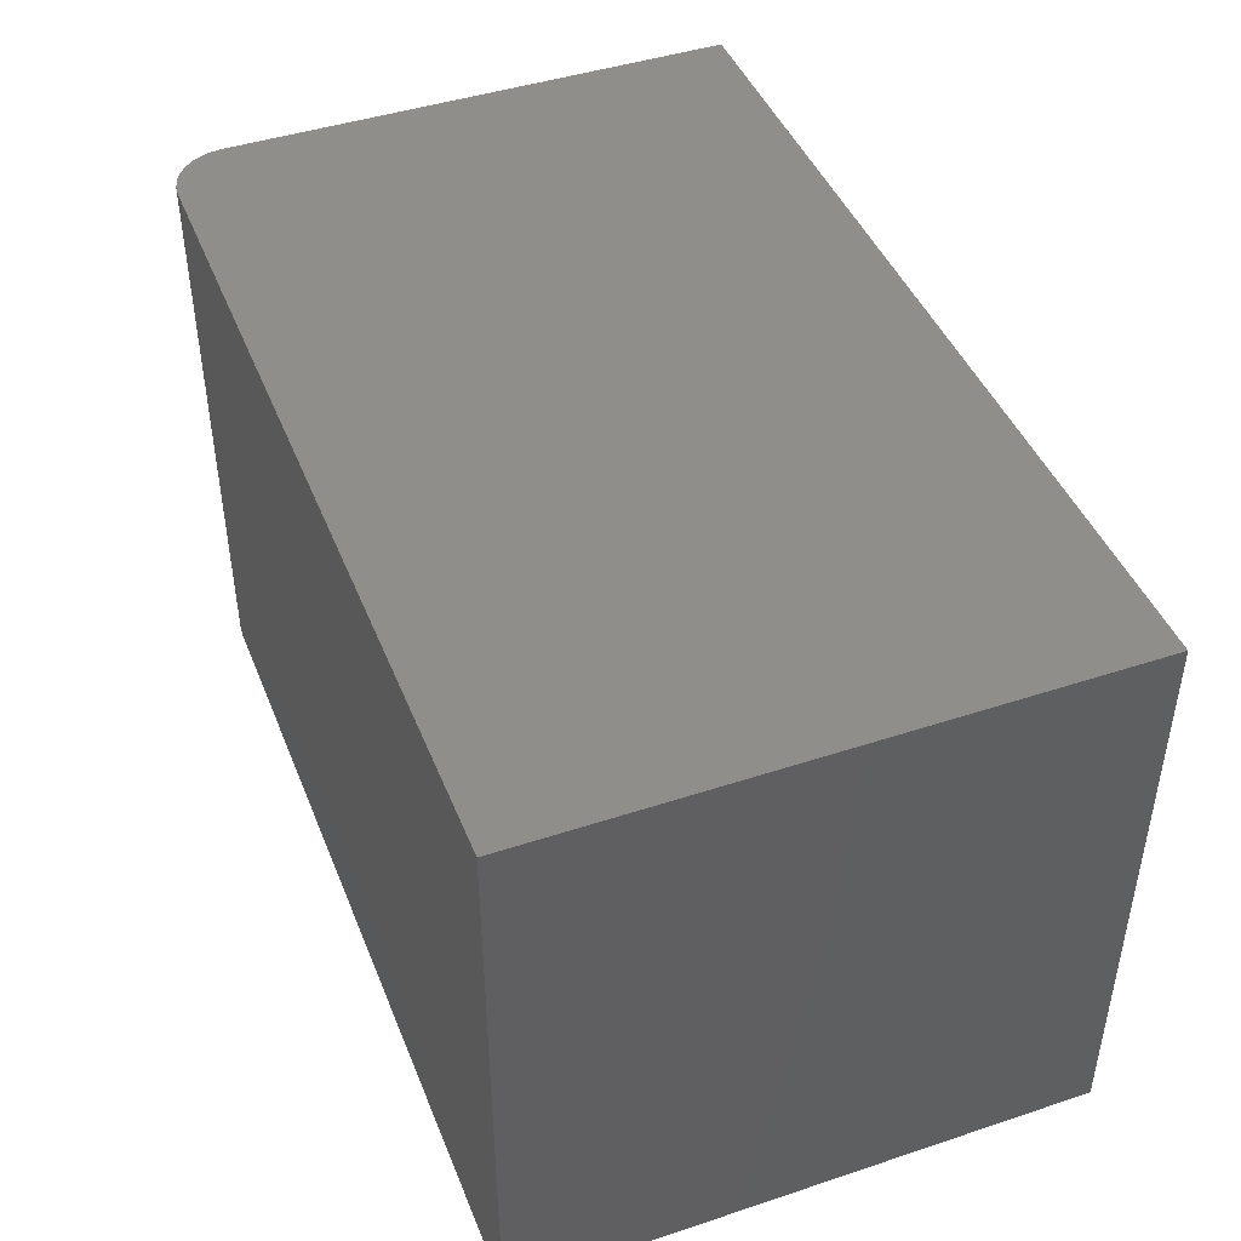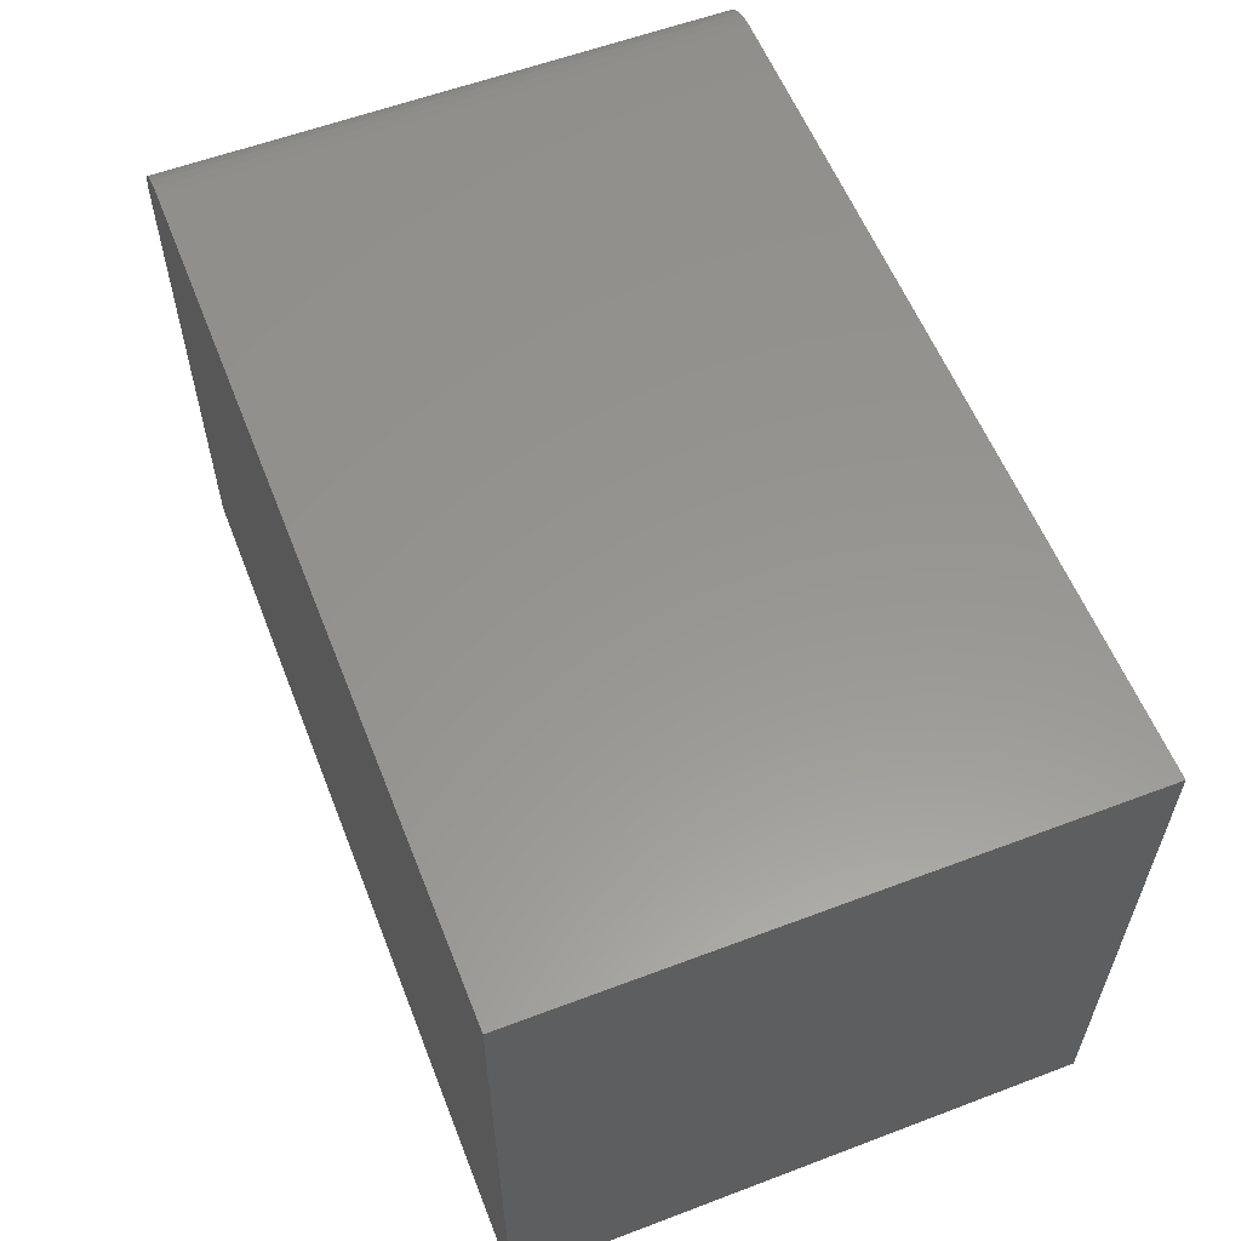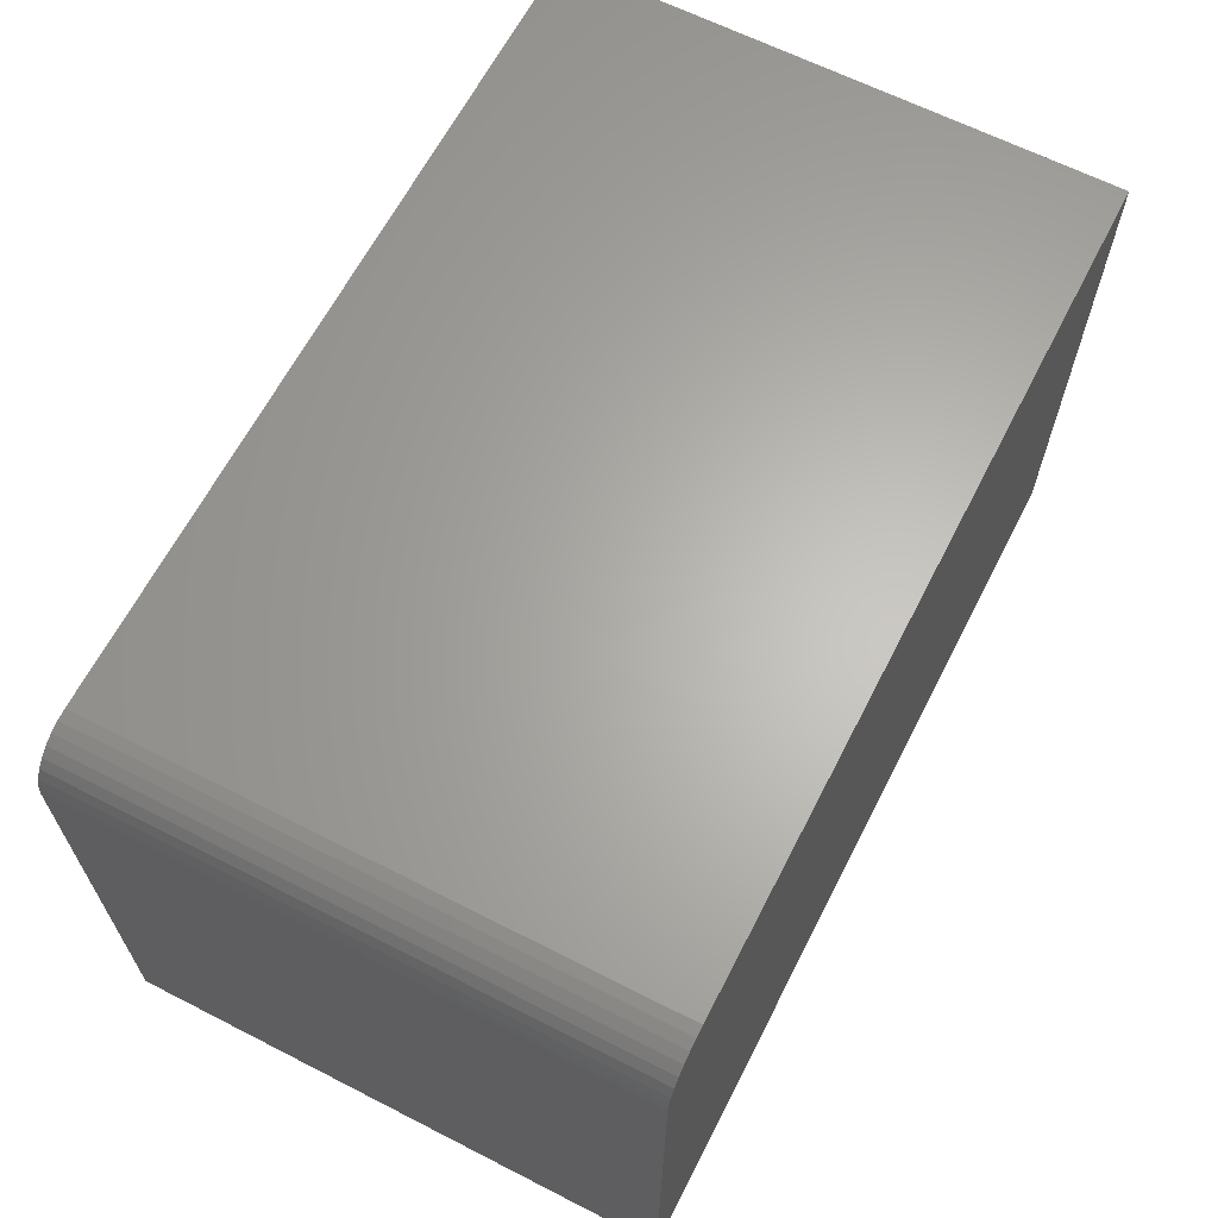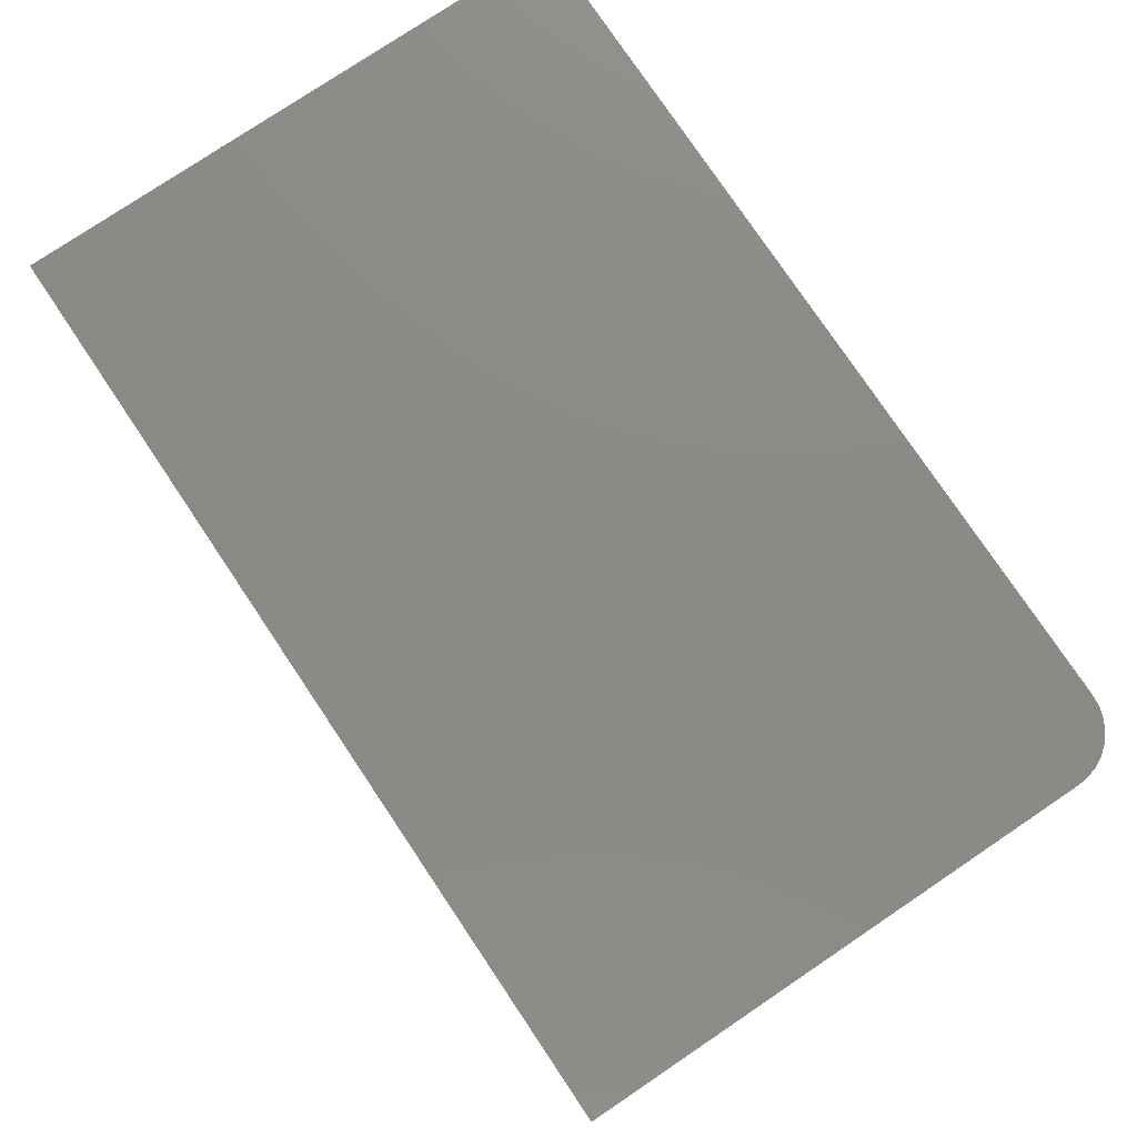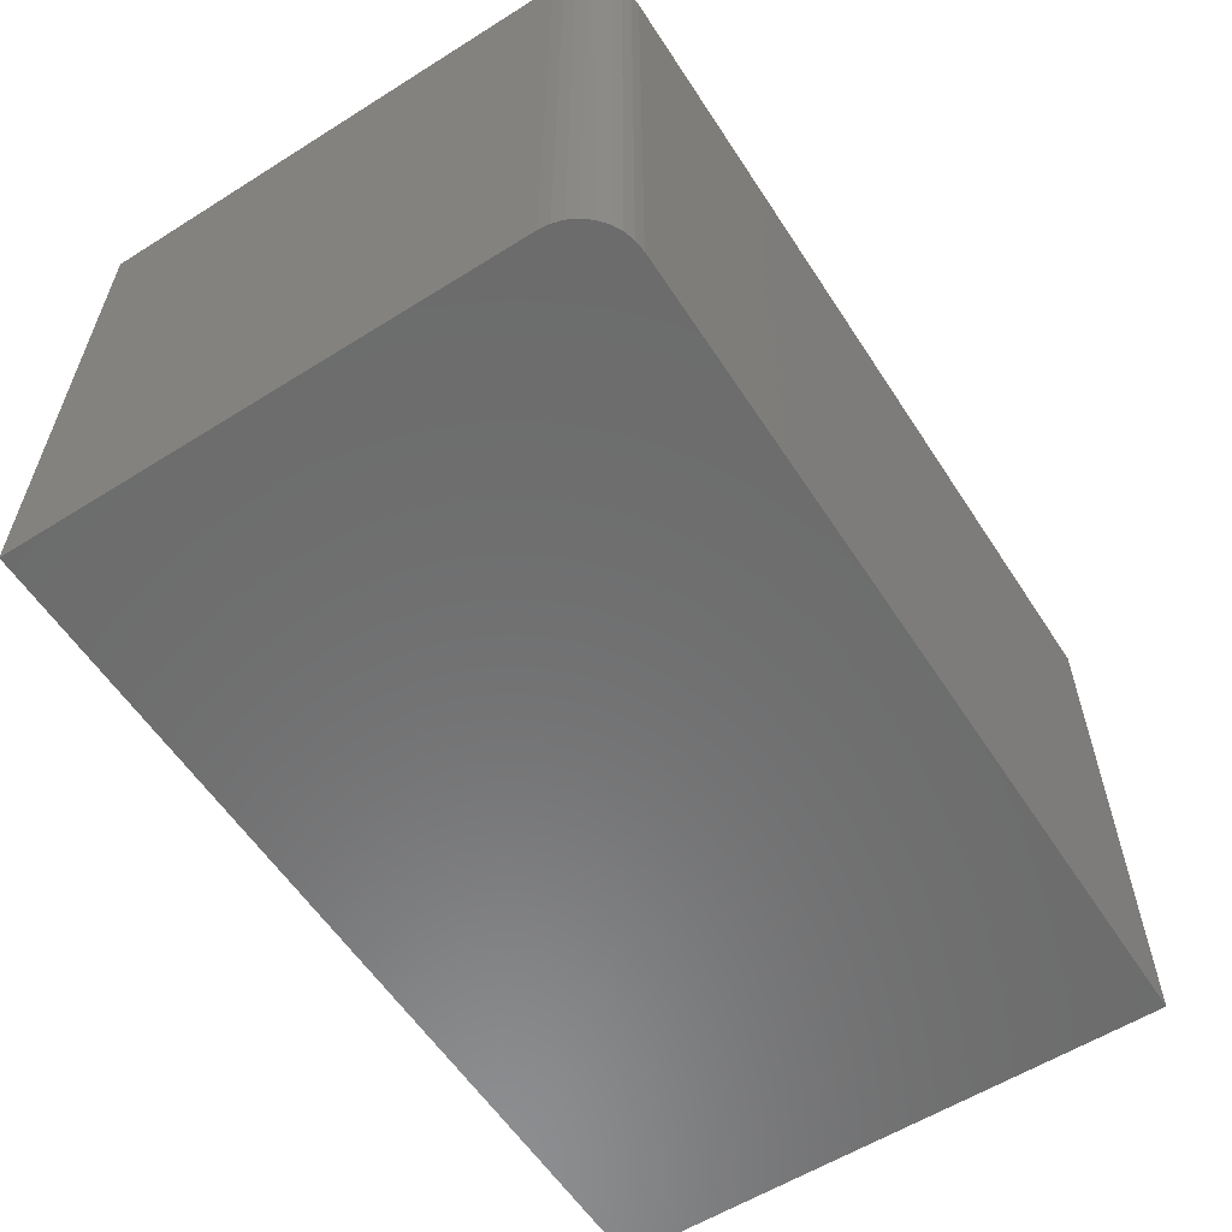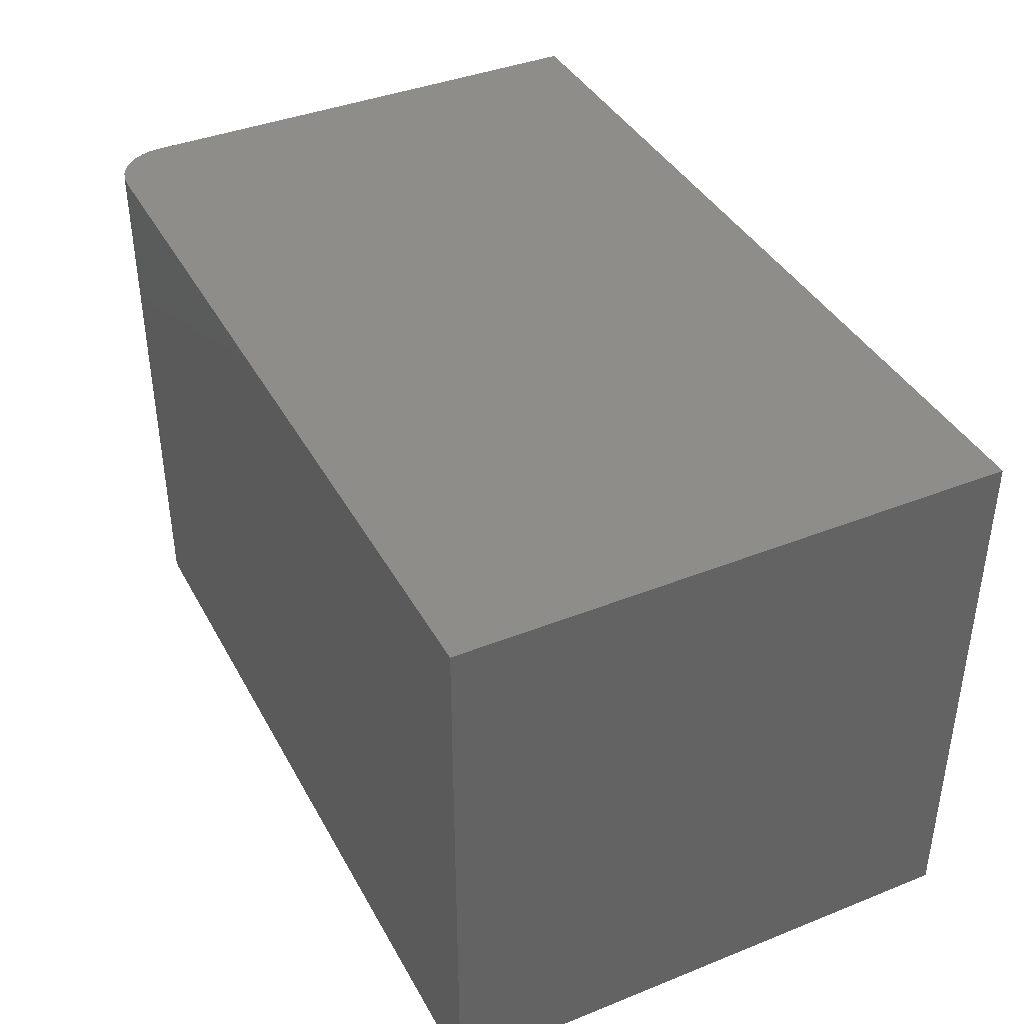
<metadata>
{"format":"stl","ext":"stl","renderer":"f3d","projection":"perspective","resolution":1024,"background":"white","views":[{"elev":44.4,"azim":68.9,"up":"+Y"},{"elev":58.0,"azim":68.6,"up":"+Z"},{"elev":64.3,"azim":-62.8,"up":"+Z"},{"elev":78.0,"azim":-123.9,"up":"+Y"},{"elev":-58.4,"azim":-57.1,"up":"+Y"},{"elev":39.7,"azim":63.7,"up":"+Y"}]}
</metadata>
<code>
# stl→obj: 24 verts, 44 faces
v 0.04688 -0.4688 0.4658
v 0.03773 -0.4688 0.4649
v 0.02894 -0.4688 0.4622
v 0.75 -0.4688 0.4658
v 0.02083 -0.4688 0.4579
v 0.01373 -0.4688 0.4521
v 0.0079 -0.4688 0.445
v 0.003568 -0.4688 0.4369
v 0.0009007 -0.4688 0.4281
v 2.565e-17 -0.4688 0.4189
v 0 -0.4688 0
v 0.75 -0.4688 -4.592e-17
v 0.02894 0 0.4622
v 0.03773 0 0.4649
v 0.04688 0 0.4658
v 0.75 0 0.4658
v 0.75 0 -4.592e-17
v 0 0 0
v 2.565e-17 0 0.4189
v 0.0009007 0 0.4281
v 0.003568 0 0.4369
v 0.0079 0 0.445
v 0.01373 0 0.4521
v 0.02083 0 0.4579
f 1 2 3
f 4 1 3
f 4 3 5
f 4 5 6
f 4 6 7
f 4 7 8
f 4 8 9
f 4 9 10
f 4 10 11
f 4 11 12
f 13 14 15
f 16 17 18
f 16 18 19
f 16 19 20
f 16 20 21
f 16 21 22
f 16 22 23
f 16 23 24
f 16 24 13
f 16 13 15
f 19 18 10
f 10 18 11
f 4 16 1
f 1 16 15
f 19 10 20
f 20 10 9
f 20 9 21
f 21 9 8
f 21 8 22
f 22 8 7
f 22 7 23
f 23 7 6
f 23 6 24
f 24 6 5
f 24 5 13
f 13 5 3
f 13 3 14
f 14 3 2
f 14 2 15
f 15 2 1
f 17 16 12
f 12 16 4
f 11 18 12
f 12 18 17

</code>
